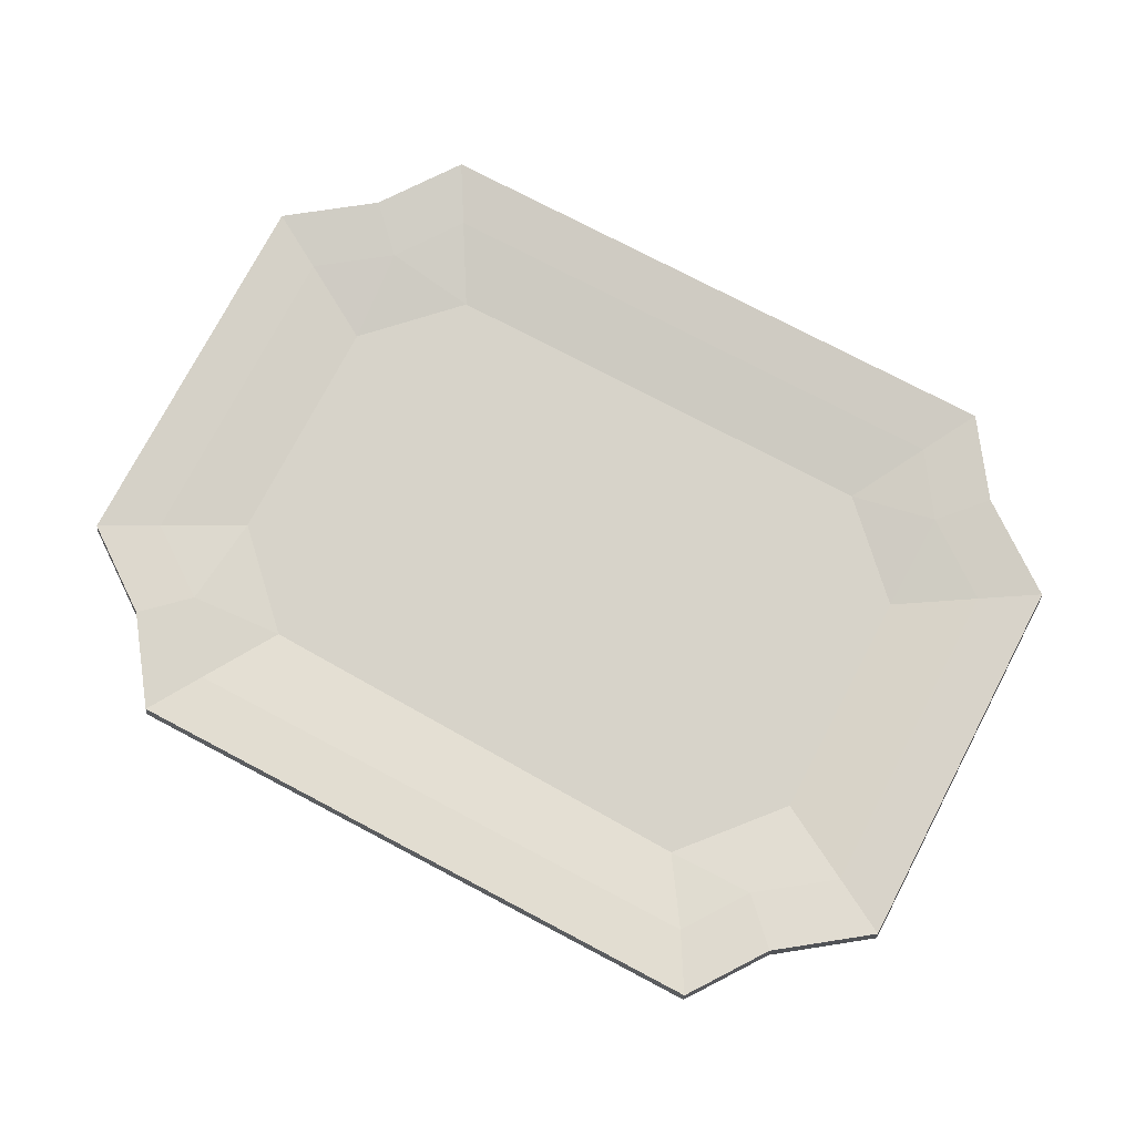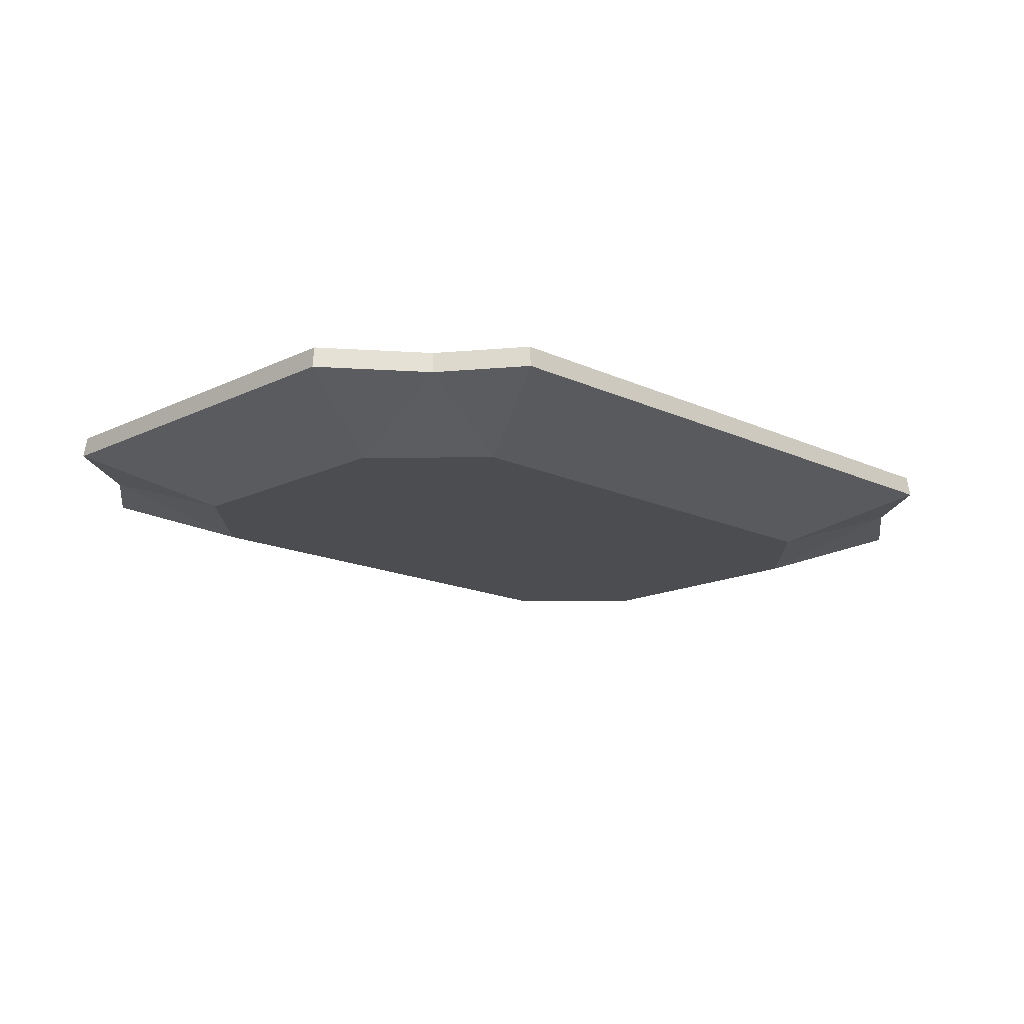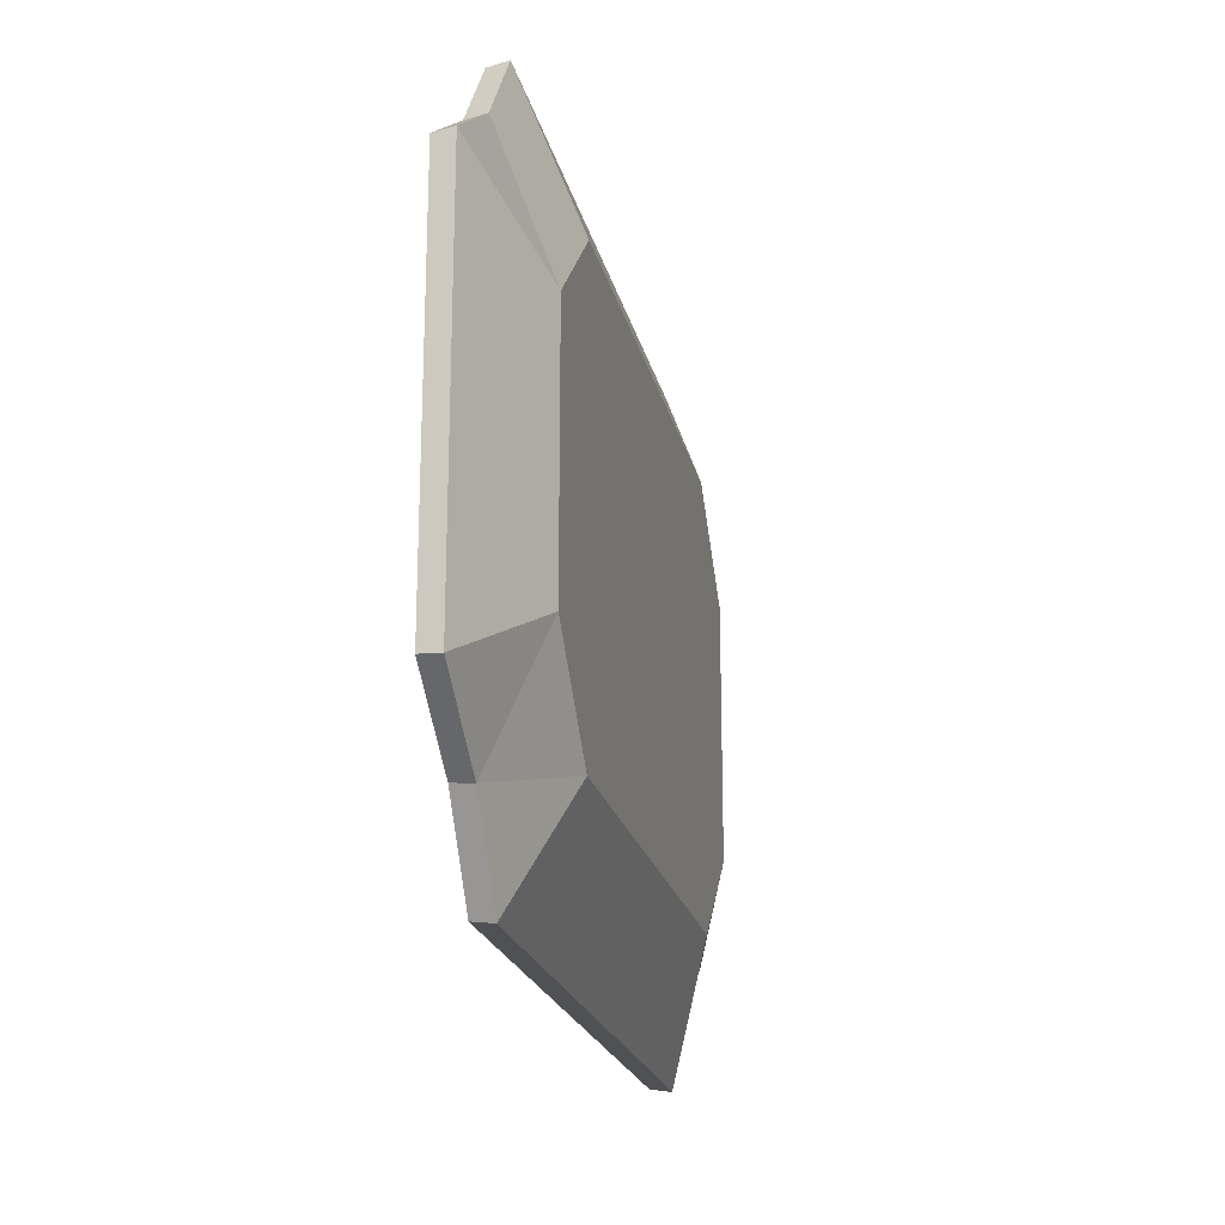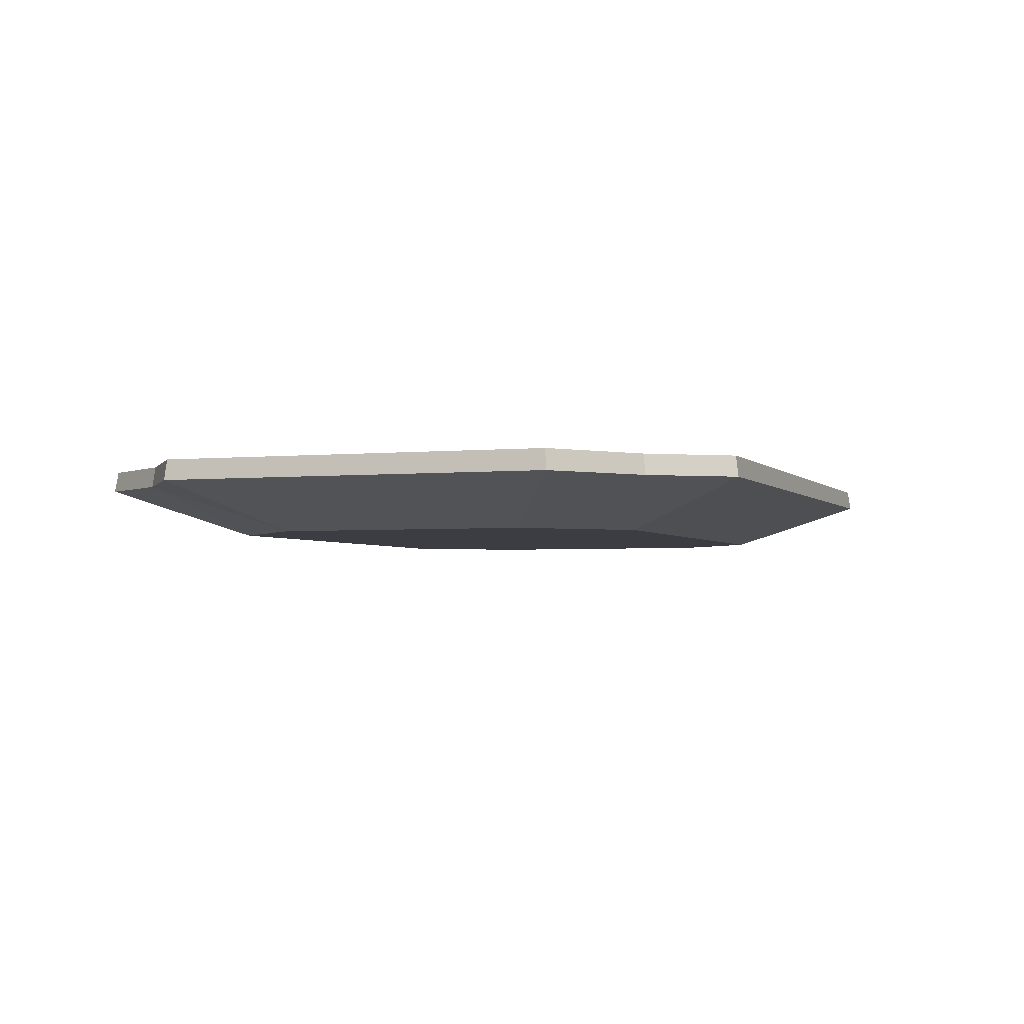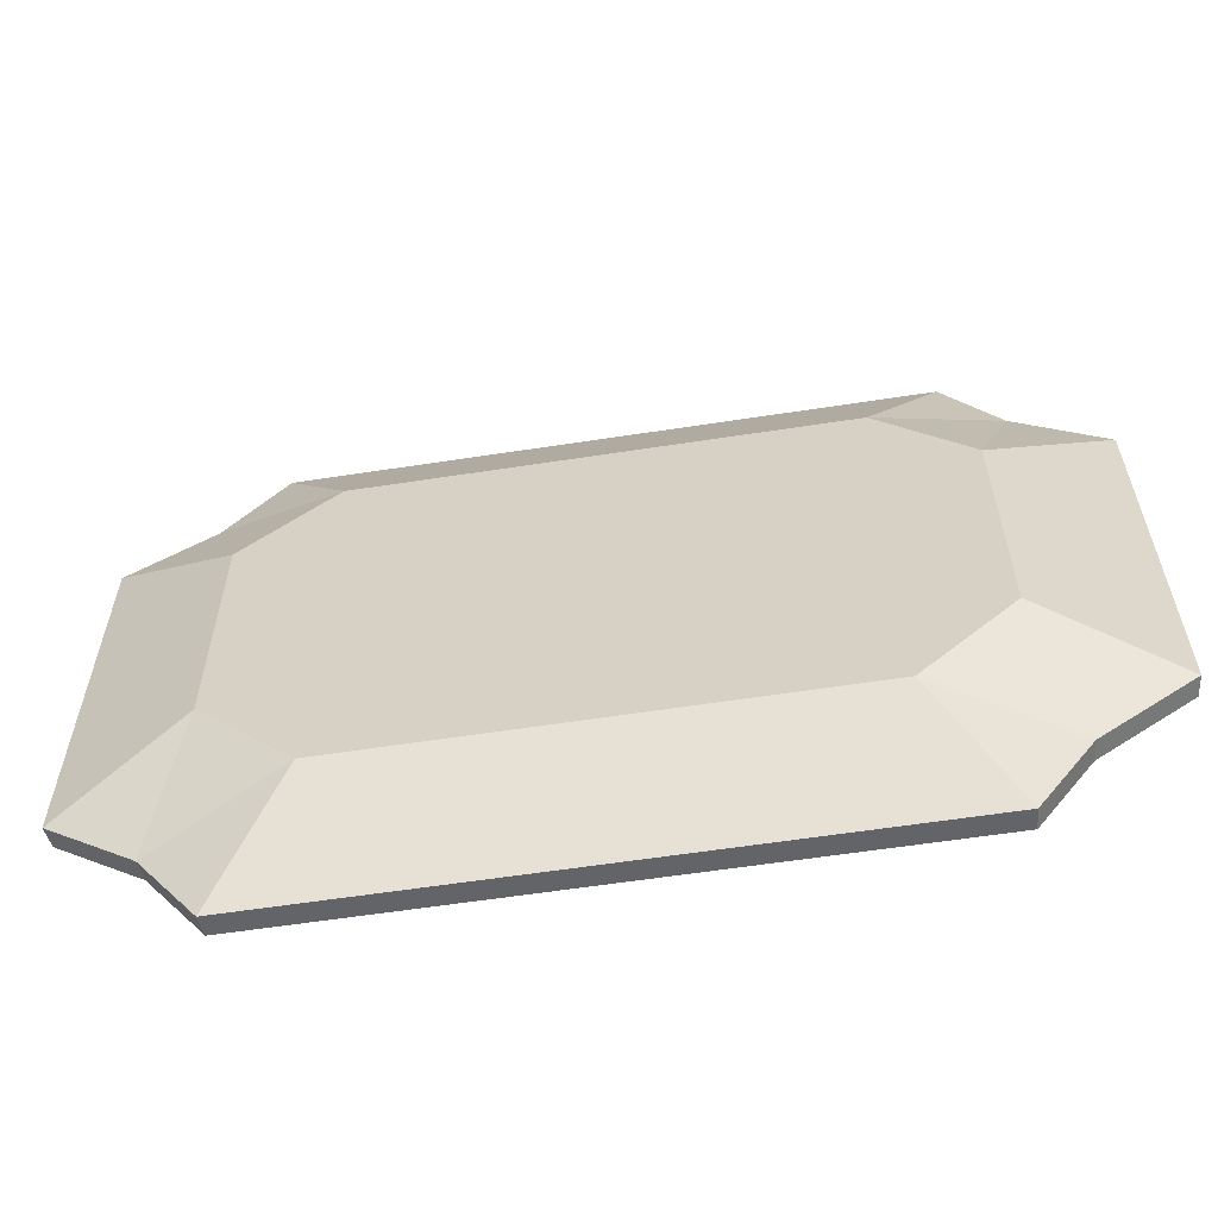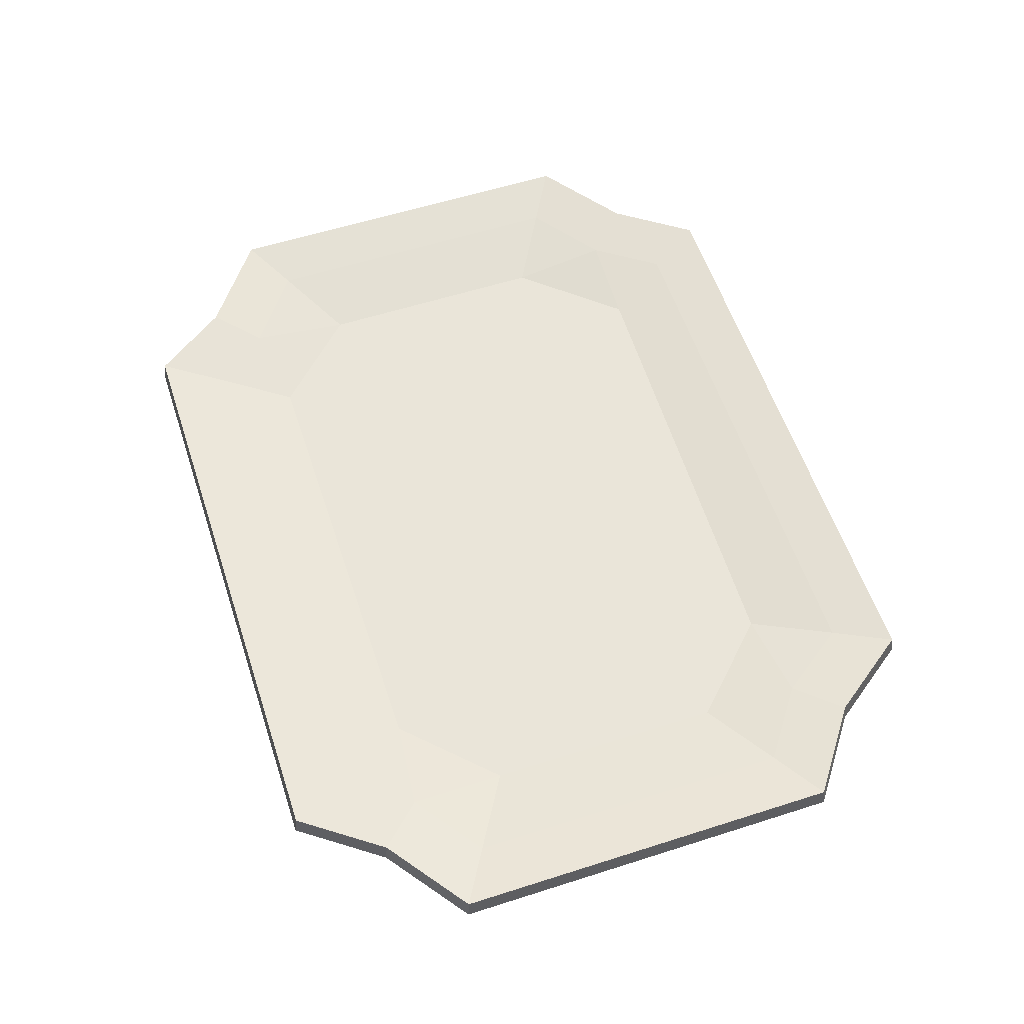
<metadata>
{"format":"obj","ext":"obj","renderer":"f3d","projection":"perspective","resolution":1024,"background":"white","views":[{"elev":76.4,"azim":27.7,"up":"+Y"},{"elev":-15.6,"azim":135.6,"up":"+Y"},{"elev":-21.0,"azim":-77.7,"up":"+Z"},{"elev":-2.9,"azim":109.9,"up":"+Y"},{"elev":-59.4,"azim":9.0,"up":"+Z"},{"elev":58.1,"azim":-108.3,"up":"+Y"}]}
</metadata>
<code>
v 23.26 0 -8.847
v 16.78 0 -15.32
v -16.78 0 -15.32
v -23.26 0 -8.847
v -23.26 0 8.847
v -16.78 0 15.32
v 16.78 0 15.32
v 23.26 0 8.847
v 22.38 3.241 -8.343
v 16.28 3.241 -14.45
v -16.28 3.241 -14.45
v -22.38 3.241 -8.343
v -22.38 3.241 8.343
v -16.28 3.241 14.45
v 16.36 3.241 15.27
v 22.38 3.241 8.343
v 31.98 3.261 -13.88
v 21.82 3.261 -24.04
v 21.7 4.695 -23.84
v 31.77 4.695 -13.76
v -21.82 3.261 -24.04
v -21.7 4.695 -23.84
v -31.98 3.261 -13.88
v -31.77 4.695 -13.76
v -31.98 3.261 13.88
v -31.77 4.695 13.76
v -21.82 3.261 24.04
v -21.7 4.695 23.84
v 21.82 3.261 24.04
v 21.7 4.695 23.84
v 31.98 3.261 13.88
v 31.77 4.695 13.76
v 27.82 4.129 -11.48
v 19.42 4.129 -19.89
v -19.42 4.129 -19.89
v -27.82 4.129 -11.48
v -27.82 4.129 11.48
v -19.42 4.129 19.89
v 19.42 4.129 19.89
v 27.82 4.129 11.48
v 18.65 3.241 -7.177
v 14.61 3.241 -11.53
v -15.07 3.241 -11.7
v -20.36 3.241 -7.177
v -20.36 3.241 7.177
v -15.11 3.241 12.43
v 15.11 3.241 12.43
v 18.65 3.241 7.177
v 3.481 3.241 -7.827
v 12.25 3.241 1.817
v 10.52 3.241 3.345
v 2.058 3.241 -6.716
v 7.252 3.241 -3.69
v 8.639 3.241 -2.132
v 6.848 3.241 -0.7965
v 5.548 3.241 -2.438
v 11.4 3.241 -7.071
v 13.03 3.241 -5.239
v 2.804 3.241 2.657
v 1.338 3.241 0.5202
v 4.908 3.241 0.8606
v 9.142 3.241 1.794
v 2.952 3.241 8.561
v 10.53 3.241 10.61
v -17.15 3.241 8.438
v -10.73 3.241 -1.633
v -5.159 3.241 1.921
v 3.91 3.241 10.41
v 11.58 3.241 8.436
v 3.356 3.241 6.969
v 11.01 3.241 6.819
v -10.67 3.241 8.477
v -7.903 3.241 2.188
v -12.29 3.241 8.467
v -22.8 4.129 -15.13
v -25.8 4.695 -18.13
v -25.96 3.261 -18.29
v -22.88 4.129 15.04
v -25.91 4.695 18.02
v -26.07 3.261 18.18
v 22.61 4.129 15.3
v 25.58 4.695 18.34
v 25.73 3.261 18.5
v 22.49 4.129 -15.42
v 25.44 4.695 -18.48
v 25.59 3.261 -18.65
f 85 86 18 19
f 19 18 21 22
f 76 77 23 24
f 24 23 25 26
f 79 80 27 28
f 28 27 29 30
f 82 83 31 32
f 32 31 17 20
f 7 6 3 2
f 86 2 18
f 84 34 10
f 21 18 2 3
f 10 34 35 11
f 77 4 23
f 75 36 12
f 25 23 4 5
f 12 36 37 13
f 80 6 27
f 78 38 14
f 29 27 6 7
f 14 38 39 15
f 83 8 31
f 81 40 16
f 17 31 8 1
f 16 40 33 9
f 34 84 85 19
f 34 19 22 35
f 36 75 76 24
f 36 24 26 37
f 38 78 79 28
f 38 28 30 39
f 40 81 82 32
f 40 32 20 33
f 10 42 41 9
f 42 10 11 43
f 12 44 43 11
f 44 12 13 45
f 14 46 45 13
f 46 14 15 47
f 16 48 47 15
f 48 16 9 41
f 61 62 55
f 54 55 62 50
f 43 52 49 42
f 57 53 54 58
f 53 56 55 54
f 61 60 59
f 49 52 56 53
f 45 65 66 44
f 53 57 42 49
f 67 72 63
f 67 66 73
f 44 66 43
f 59 63 70 61
f 43 66 67 52
f 52 67 60 56
f 60 67 63 59
f 56 60 61 55
f 50 62 51
f 42 57 58 41
f 41 58 50 48
f 50 58 54
f 71 48 50 51
f 46 65 45
f 47 64 68 46
f 46 72 74
f 69 63 68 64
f 48 69 64 47
f 61 70 71 62
f 71 70 63 69
f 74 72 67 73
f 65 74 73 66
f 71 51 62
f 69 48 71
f 46 74 65
f 63 72 46 68
f 76 75 35 22
f 21 77 76 22
f 3 77 21
f 79 78 37 26
f 25 80 79 26
f 5 80 25
f 82 81 39 30
f 29 83 82 30
f 7 83 29
f 85 84 33 20
f 17 86 85 20
f 1 86 17
f 75 11 35
f 75 12 11
f 84 9 33
f 84 10 9
f 81 15 39
f 81 16 15
f 78 13 37
f 78 14 13
f 3 6 5 4
f 7 2 1 8
f 83 7 8
f 1 2 86
f 3 4 77
f 80 5 6

</code>
